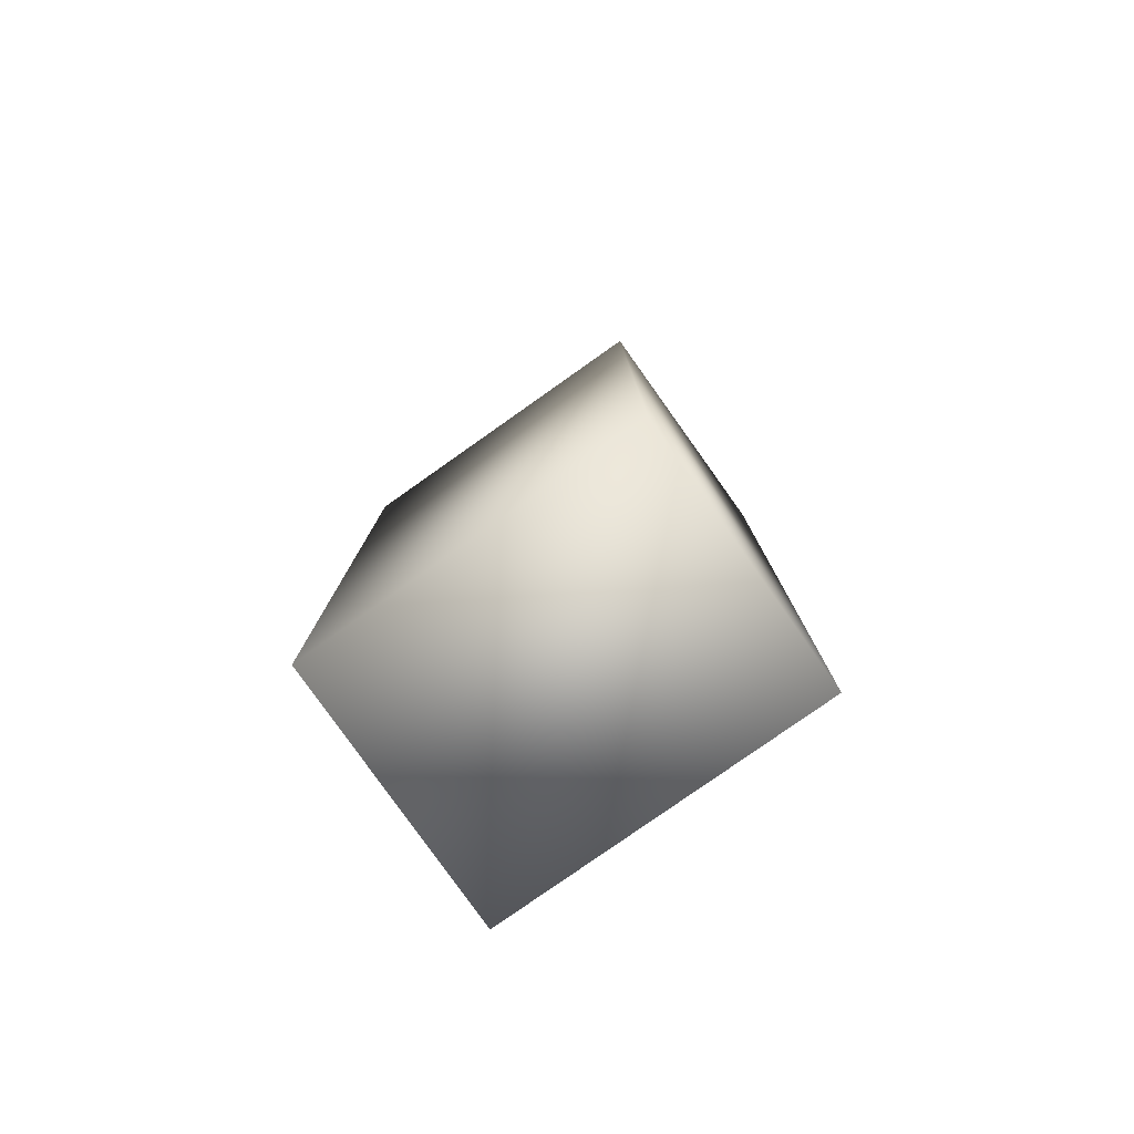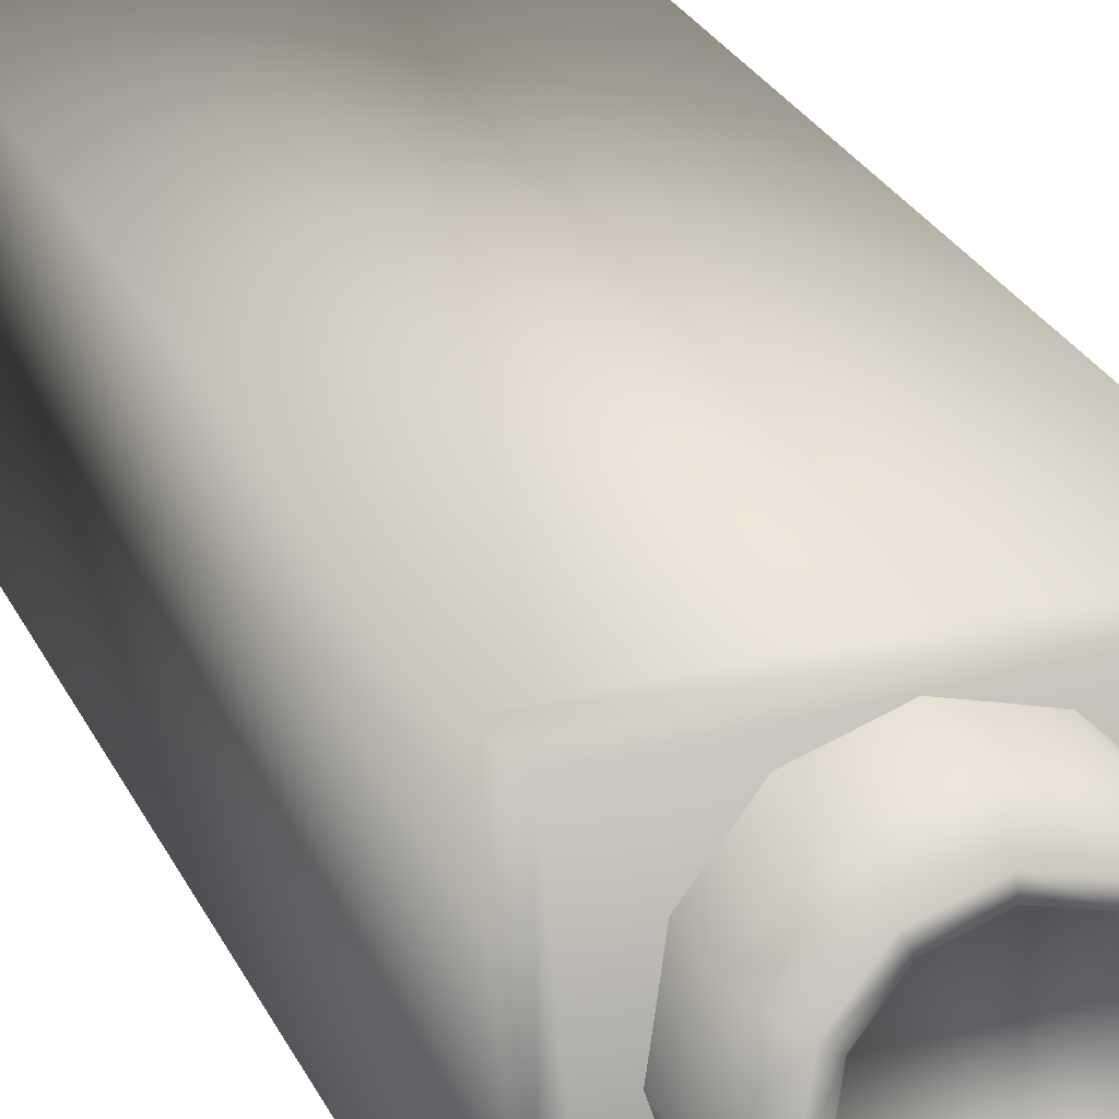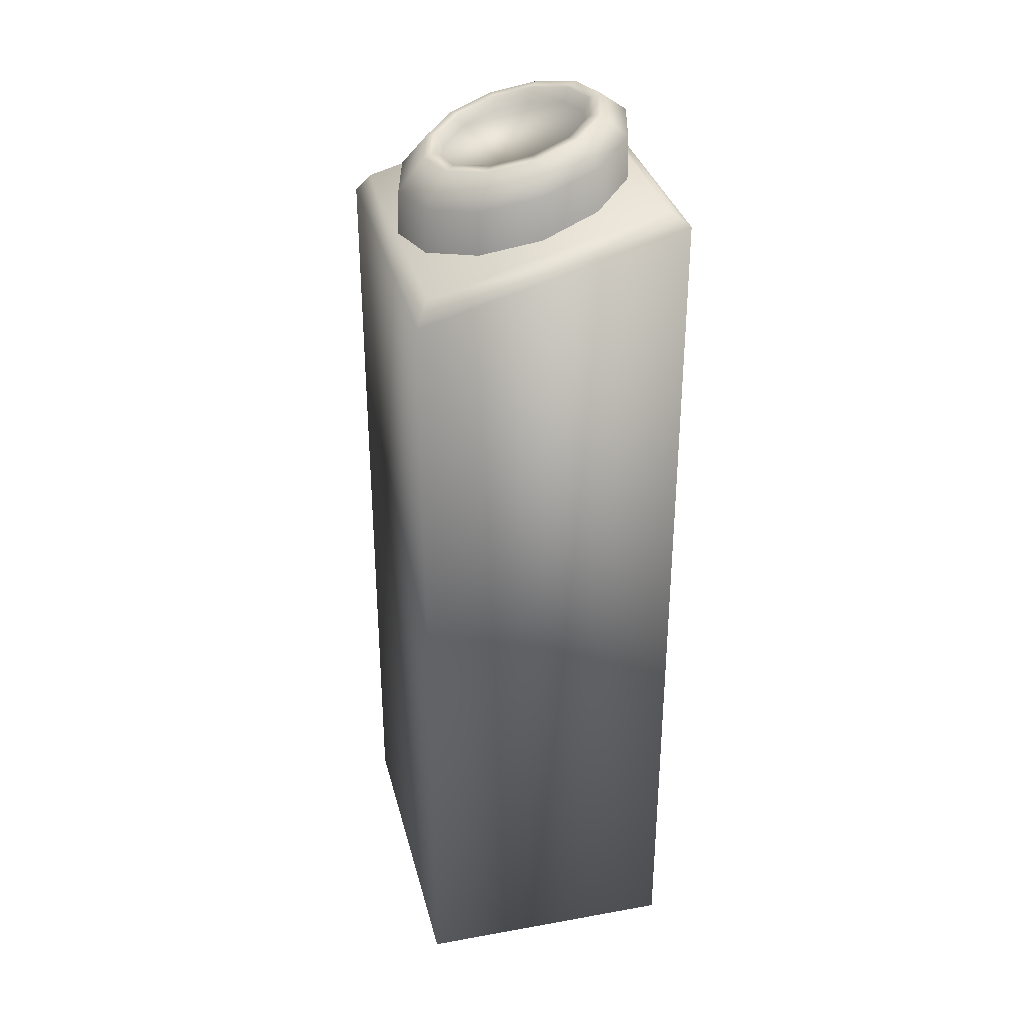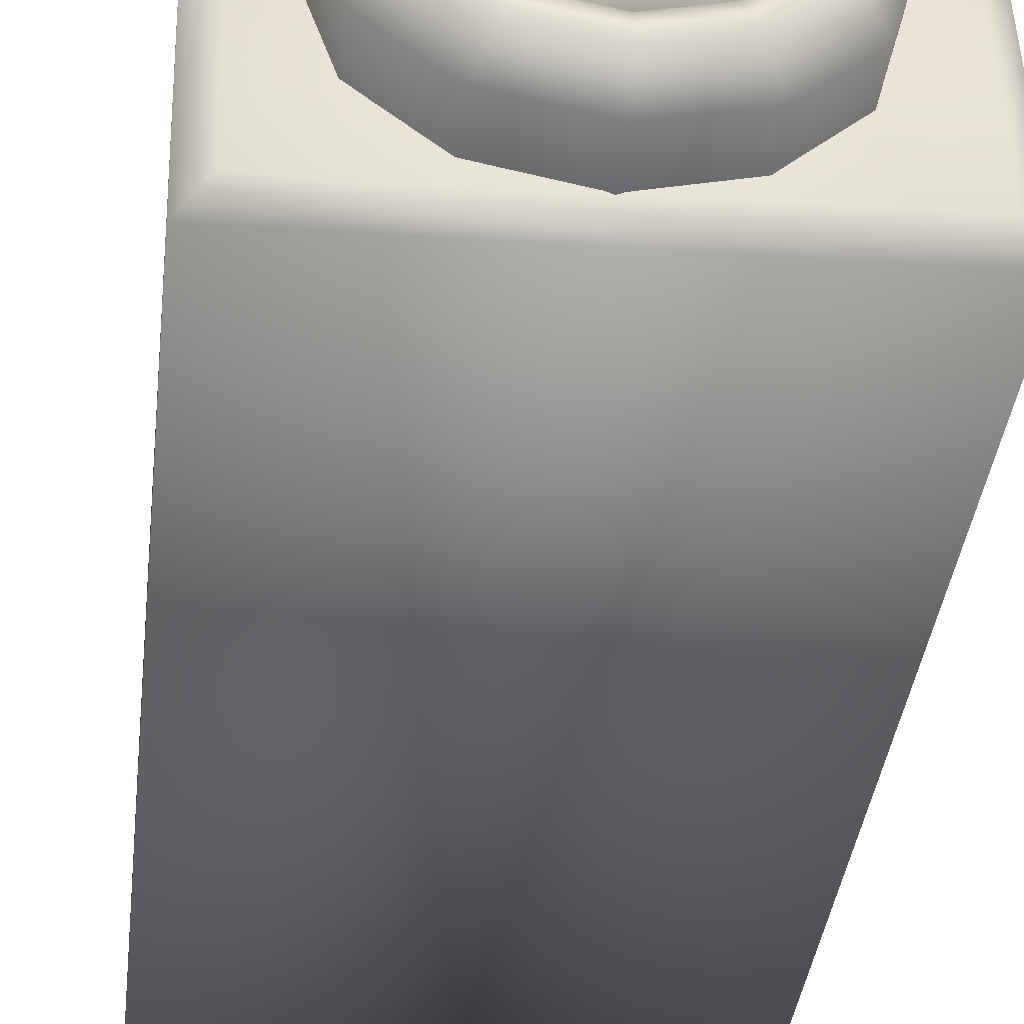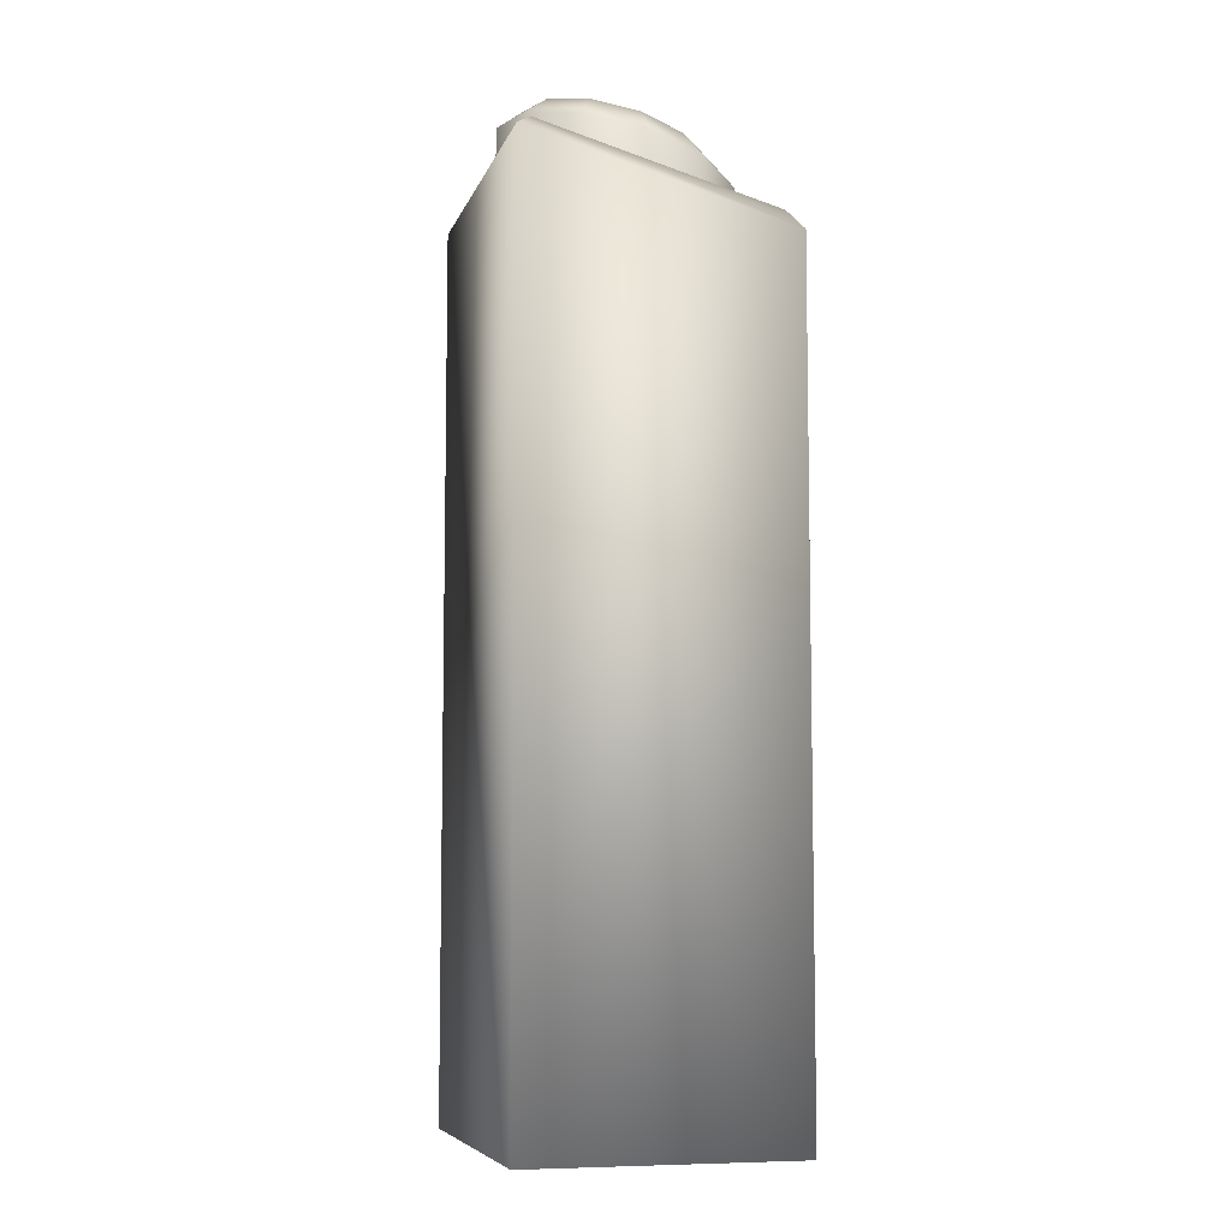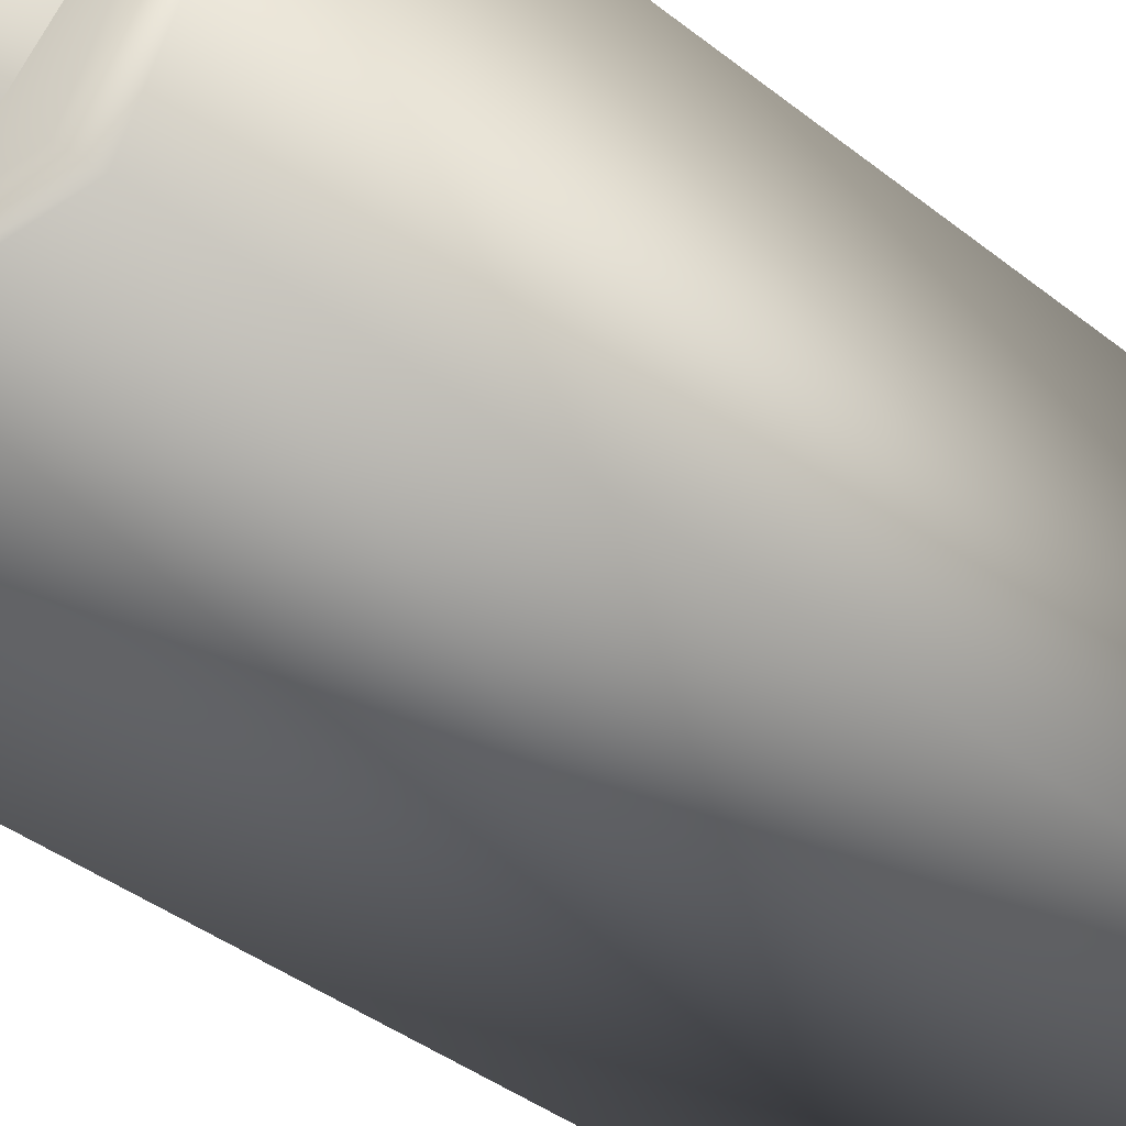
<metadata>
{"format":"obj","ext":"obj","renderer":"f3d","projection":"perspective","resolution":1024,"background":"white","views":[{"elev":-79.6,"azim":35.2,"up":"+Y"},{"elev":27.6,"azim":158.3,"up":"+Z"},{"elev":33.4,"azim":76.2,"up":"+Y"},{"elev":-31.5,"azim":174.4,"up":"+Z"},{"elev":-7.4,"azim":-104.6,"up":"+Y"},{"elev":-35.6,"azim":-137.0,"up":"+Z"}]}
</metadata>
<code>
o cube1
v -0.3714 -0.04711 0.292
v 0.3714 -0.04711 0.292
v -0.3714 -0.04711 -0.292
v 0.3714 -0.04711 -0.292
v -0.3714 1.749 0.292
v 0.3714 1.749 0.292
v -0.3714 1.915 -0.292
v 0.3714 1.915 -0.292
v -0.3337 1.797 0.2626
v 0.3337 1.797 0.2626
v 0.3337 1.943 -0.2557
v -0.3337 1.943 -0.2557
v 0.2693 1.676 2.043e-17
v 0.234 1.676 0.132
v 0.1373 1.676 0.2286
v 0.005344 1.676 0.264
v -0.1267 1.676 0.2286
v -0.2233 1.676 0.132
v -0.2587 1.676 5.276e-17
v -0.2233 1.676 -0.132
v -0.1267 1.676 -0.2286
v 0.005344 1.676 -0.264
v 0.1373 1.676 -0.2286
v 0.234 1.676 -0.132
v 0.2693 1.968 -8.957e-17
v 0.234 1.933 0.1281
v 0.1373 1.908 0.222
v 0.005344 1.898 0.2564
v -0.1267 1.908 0.222
v -0.2233 1.933 0.1281
v -0.2587 1.968 -8.43e-17
v -0.2233 2.004 -0.1279
v -0.1267 2.029 -0.2215
v 0.005344 2.039 -0.2558
v 0.1373 2.029 -0.2215
v 0.234 2.004 -0.1279
v 0.1828 1.998 0.09877
v 0.2103 2.026 -1.051e-16
v 0.1828 2.053 -0.09877
v 0.1078 2.073 -0.1711
v 0.005344 2.08 -0.1975
v -0.09713 2.073 -0.1711
v -0.1721 2.053 -0.09877
v -0.1996 2.026 -1.042e-16
v -0.1721 1.998 0.09877
v -0.09713 1.978 0.1711
v 0.005344 1.971 0.1975
v 0.1078 1.978 0.1711
v 0.1587 2.002 0.08534
v 0.1824 2.026 9.949e-16
v 0.1587 2.049 -0.08534
v 0.09388 2.066 -0.1478
v 0.005344 2.073 -0.1707
v -0.08319 2.066 -0.1478
v -0.148 2.049 -0.08534
v -0.1717 2.026 9.962e-16
v -0.148 2.002 0.08534
v -0.08319 1.985 0.1478
v 0.005344 1.978 0.1707
v 0.09388 1.985 0.1478
v 0.1498 1.973 0.08039
v 0.1721 1.995 1.379e-15
v 0.1498 2.018 -0.08039
v 0.08874 2.034 -0.1392
v 0.005344 2.04 -0.1608
v -0.07806 2.034 -0.1392
v -0.1391 2.018 -0.08039
v -0.1615 1.995 1.383e-15
v -0.1391 1.973 0.08039
v -0.07806 1.957 0.1392
v 0.005344 1.951 0.1608
v 0.08874 1.957 0.1392
g cube1_cube1_auv
f 1 2 6 5
f 1 3 4 2
f 4 8 6 2
f 5 7 3 1
f 5 9 12 7
f 6 10 9 5
f 7 8 4 3
f 7 12 11 8
f 8 11 10 6
f 10 11 12 9
f 13 25 26 14
f 14 26 27 15
f 15 27 28 16
f 16 28 29 17
f 17 29 30 18
f 18 30 31 19
f 19 31 32 20
f 20 32 33 21
f 21 33 34 22
f 22 34 35 23
f 23 35 36 24
f 24 36 25 13
f 25 38 37 26
f 26 37 48 27
f 27 48 47 28
f 28 47 46 29
f 29 46 45 30
f 30 45 44 31
f 31 44 43 32
f 32 43 42 33
f 33 42 41 34
f 34 41 40 35
f 35 40 39 36
f 36 39 38 25
f 37 49 60 48
f 38 50 49 37
f 39 51 50 38
f 40 52 51 39
f 41 53 52 40
f 42 54 53 41
f 43 55 54 42
f 44 56 55 43
f 45 57 56 44
f 46 58 57 45
f 47 59 58 46
f 48 60 59 47
f 49 61 72 60
f 50 62 61 49
f 51 63 62 50
f 52 64 63 51
f 53 65 64 52
f 54 66 65 53
f 55 67 66 54
f 56 68 67 55
f 57 69 68 56
f 58 70 69 57
f 59 71 70 58
f 60 72 71 59
f 62 63 64 65 66 67 68 69 70 71 72 61

</code>
